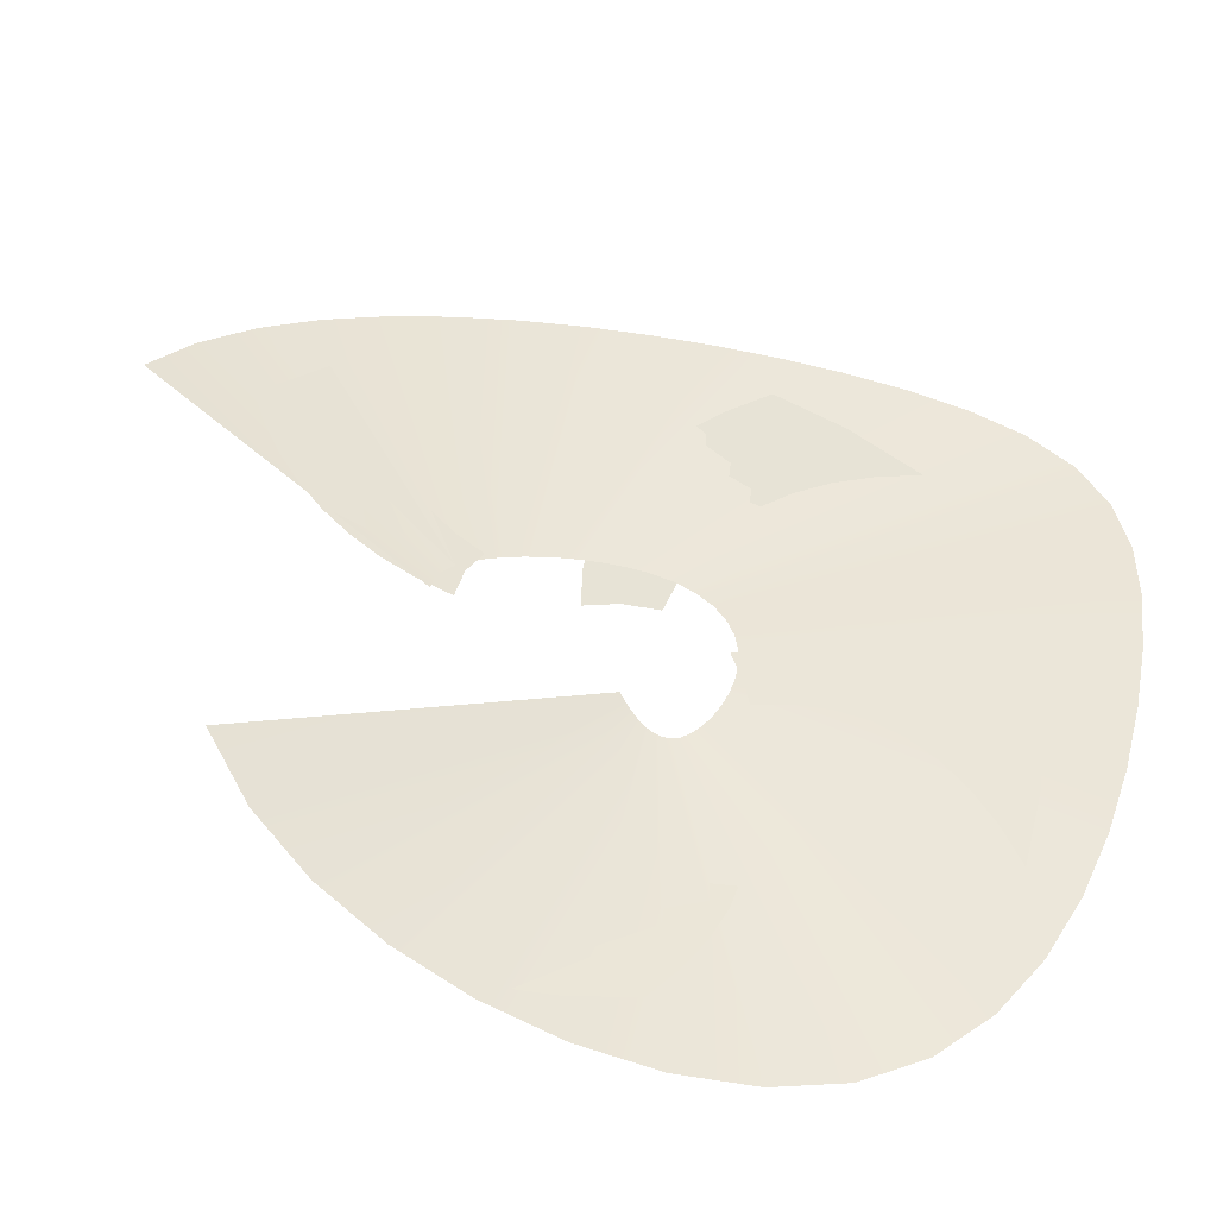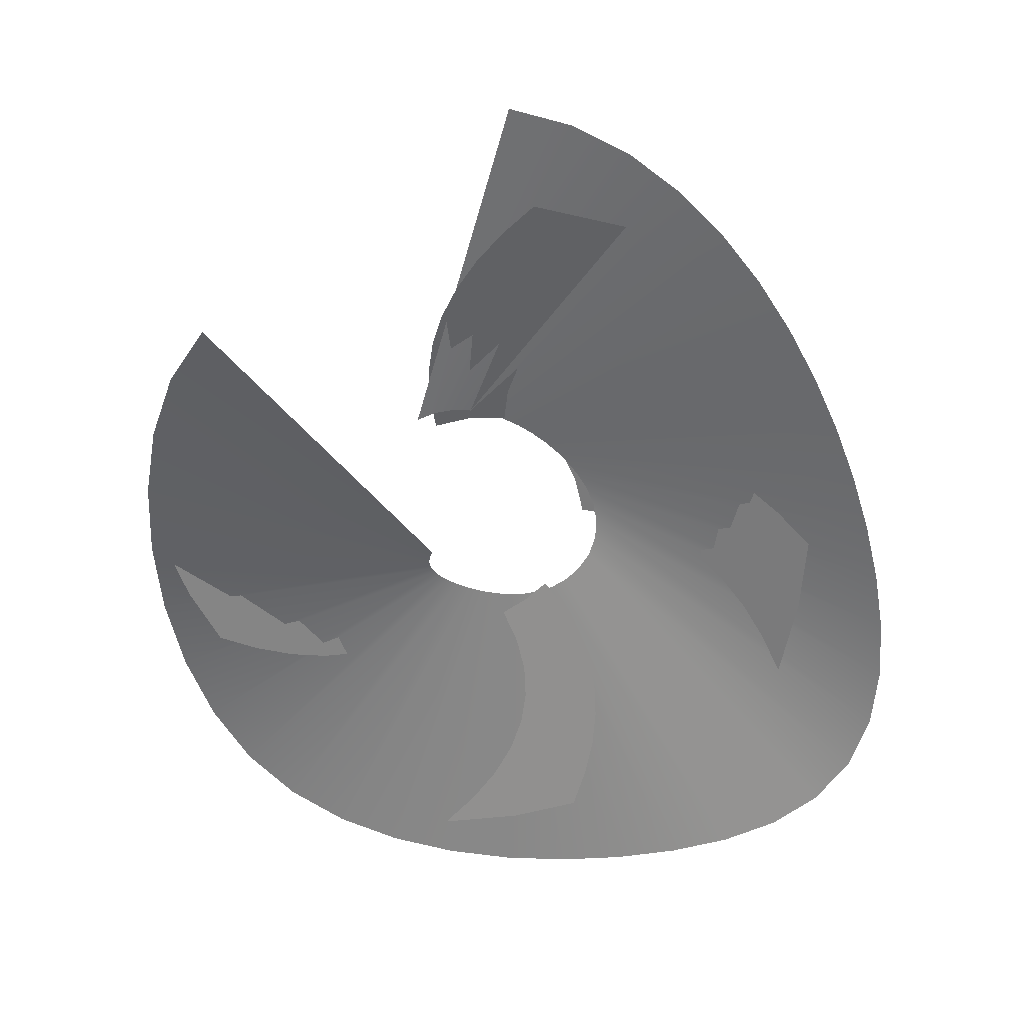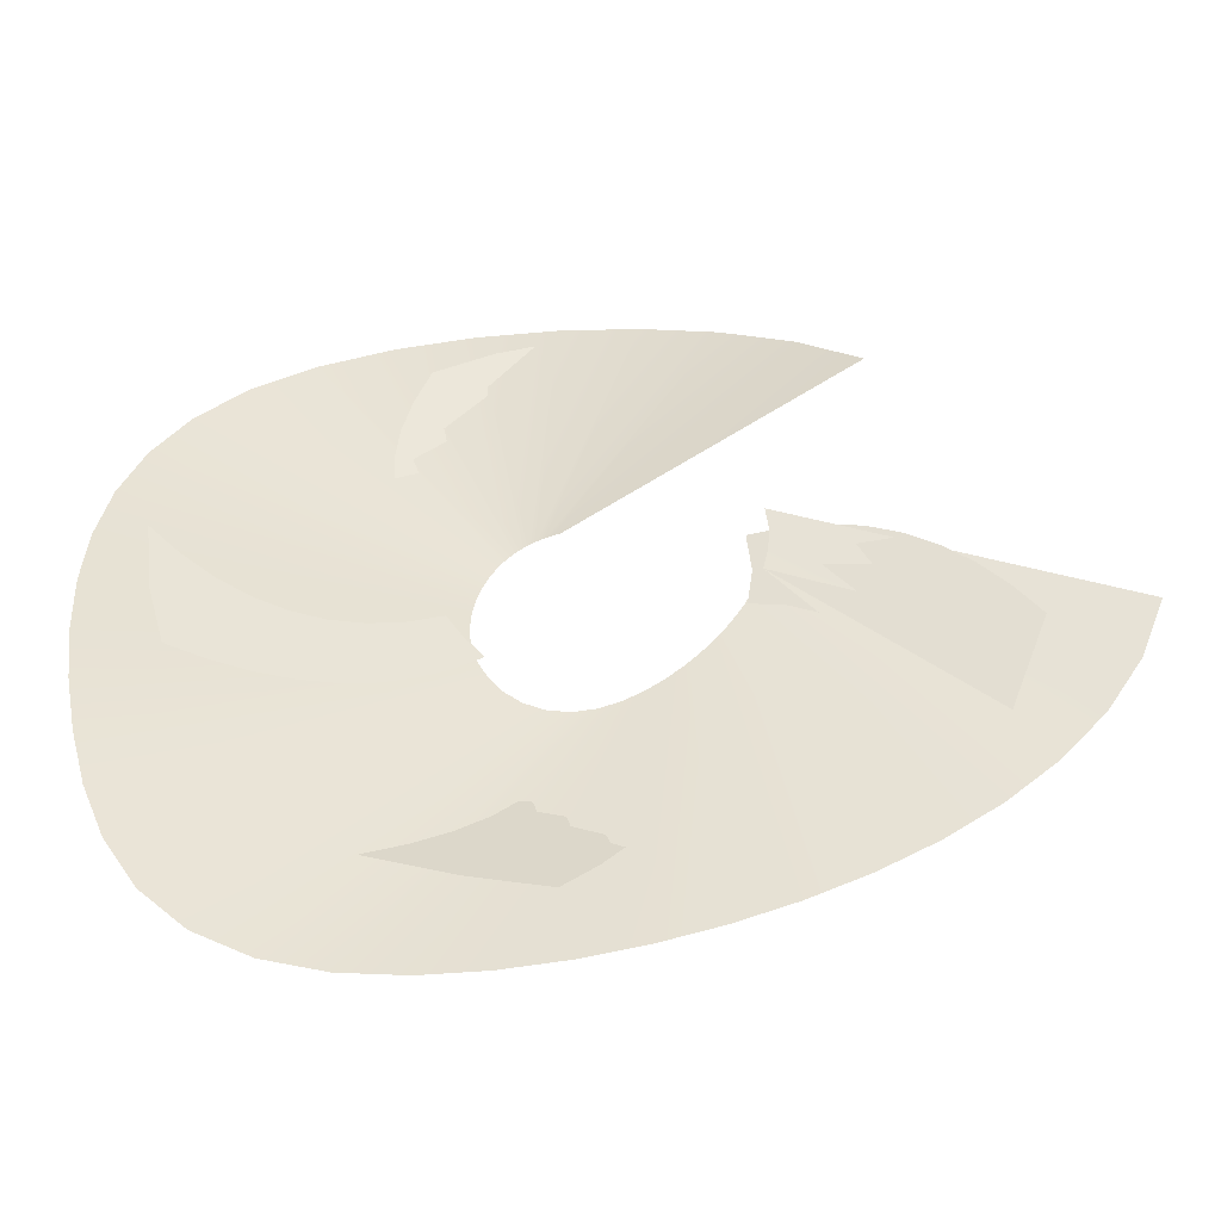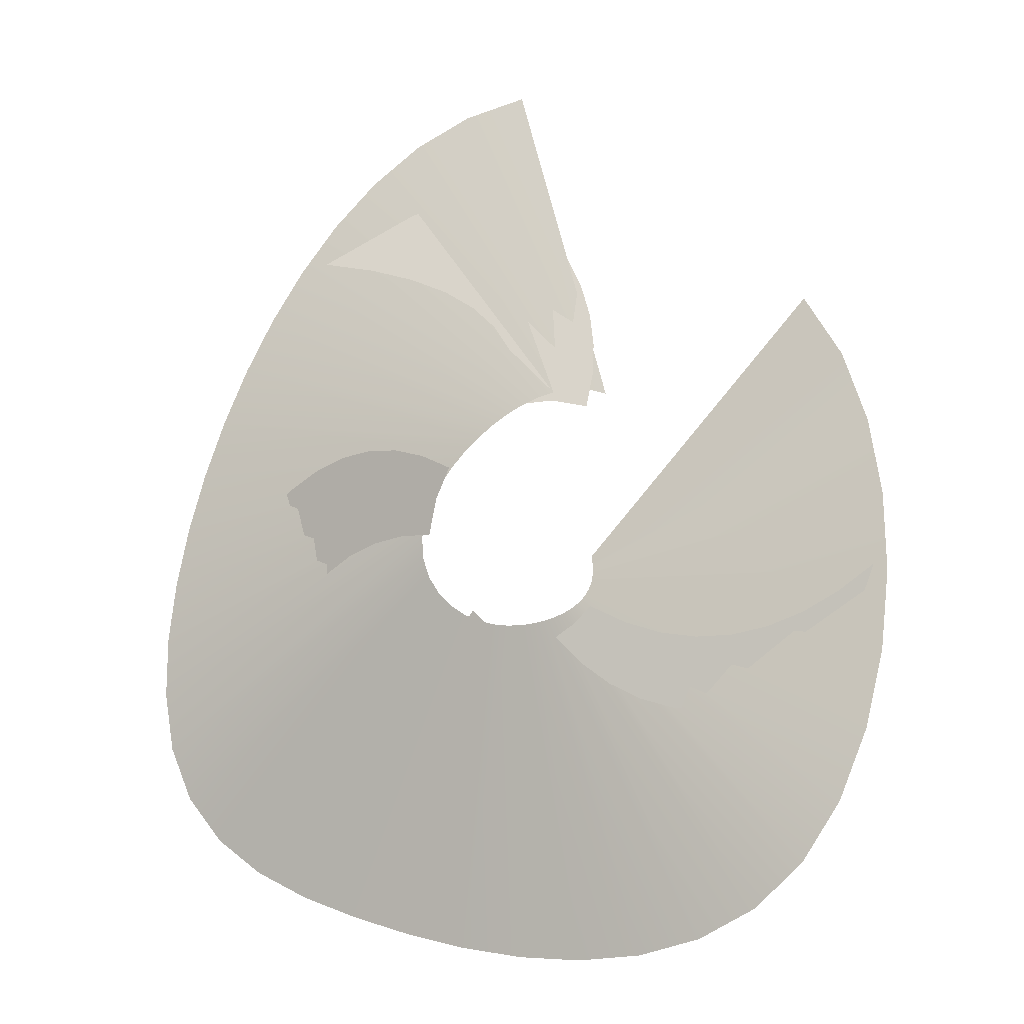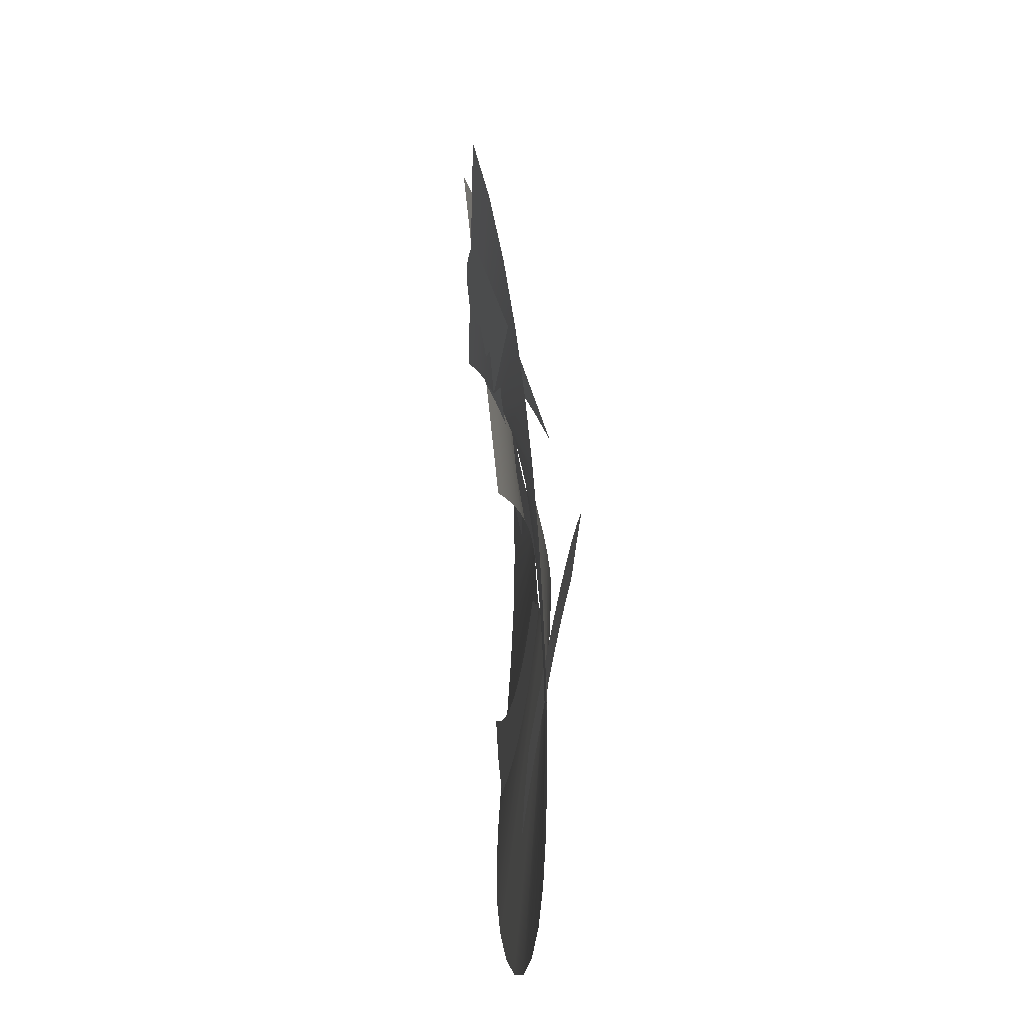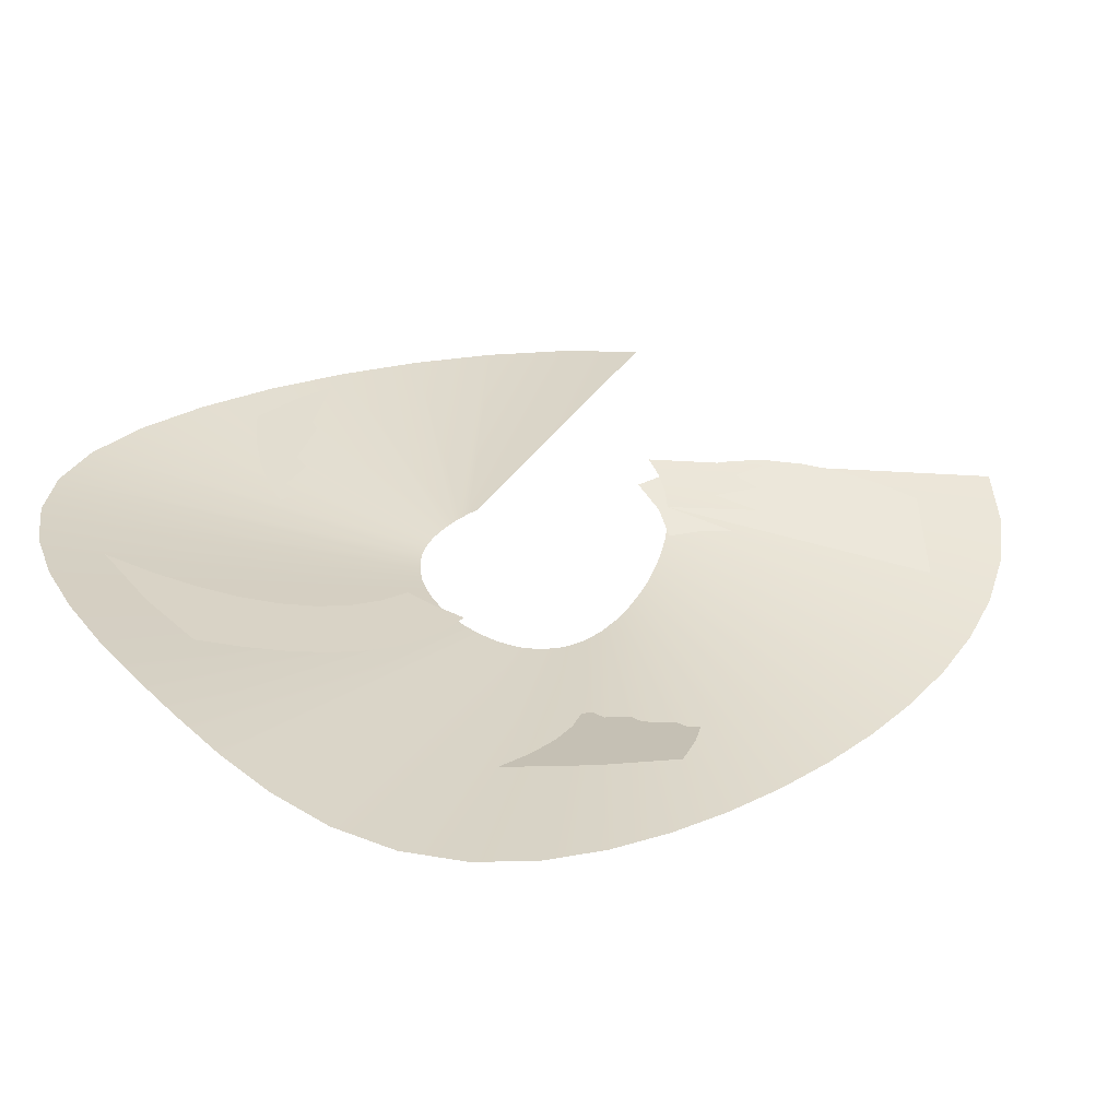
<metadata>
{"format":"obj","ext":"obj","renderer":"f3d","projection":"perspective","resolution":1024,"background":"white","views":[{"elev":66.2,"azim":116.8,"up":"+Y"},{"elev":31.6,"azim":-157.0,"up":"+Z"},{"elev":26.6,"azim":-86.0,"up":"+Y"},{"elev":-8.3,"azim":36.2,"up":"+Z"},{"elev":43.0,"azim":-75.9,"up":"+Z"},{"elev":16.4,"azim":-114.0,"up":"+Y"}]}
</metadata>
<code>
v -12.01 3.993 14.82
v -10.31 5.617 18.17
v -14.31 2.659 15.25
v -8.413 6.588 17.08
v -9.996 5.118 14.21
v -6.779 7.381 15.9
v -8.275 6.032 13.41
v -5.41 7.995 14.62
v -6.846 6.735 12.43
v -4.306 8.431 13.25
v -5.707 7.229 11.27
v -3.466 8.69 11.78
v -4.862 7.512 9.923
v -2.891 8.77 10.23
v -4.307 7.584 8.393
v -2.581 8.673 8.58
v -4.044 7.446 6.682
v -2.535 8.397 6.84
v -6.116 8.467 19.8
v -4.666 9.095 18.31
v -3.443 9.575 16.77
v -2.446 9.908 15.18
v -1.676 10.09 13.55
v -1.133 10.13 11.86
v -0.8167 10.02 10.11
v -0.7273 9.762 8.322
v -0.8648 9.356 6.479
g polygon0
f 1 2 3
f 1 4 2
f 5 4 1
f 5 6 4
f 7 6 5
f 7 8 6
f 9 8 7
f 9 10 8
f 11 10 9
f 11 12 10
f 13 12 11
f 13 14 12
f 15 14 13
f 15 16 14
f 17 16 15
f 17 18 16
f 4 19 2
f 4 20 19
f 6 20 4
f 6 21 20
f 8 21 6
f 8 22 21
f 10 22 8
f 10 23 22
f 12 23 10
f 12 24 23
f 14 24 12
f 14 25 24
f 16 25 14
f 16 26 25
f 18 26 16
f 18 27 26
v -17.9 2.722 -6.891
v -19.79 2.468 -4.526
v -19 2.785 -8.912
v -18.28 2.446 -2.778
v -16.69 2.684 -5.164
v -16.72 2.445 -1.332
v -15.35 2.672 -3.73
v -15.11 2.466 -0.191
v -13.91 2.684 -2.589
v -13.46 2.508 0.6468
v -12.34 2.72 -1.74
v -11.77 2.572 1.181
v -10.66 2.782 -1.185
v -10.03 2.657 1.412
v -8.864 2.868 -0.9239
v -8.239 2.764 1.34
v -6.951 2.979 -0.9549
v -6.407 2.892 0.9634
v -20.01 2.205 -0.4922
v -18.16 2.213 1.088
v -16.31 2.241 2.327
v -14.48 2.29 3.223
v -12.66 2.36 3.779
v -10.85 2.45 3.995
v -9.058 2.56 3.868
v -7.275 2.691 3.4
v -5.504 2.842 2.59
g polygon1
f 28 29 30
f 28 31 29
f 32 31 28
f 32 33 31
f 34 33 32
f 34 35 33
f 36 35 34
f 36 37 35
f 38 37 36
f 38 39 37
f 40 39 38
f 40 41 39
f 42 41 40
f 42 43 41
f 44 43 42
f 44 45 43
f 31 46 29
f 31 47 46
f 33 47 31
f 33 48 47
f 35 48 33
f 35 49 48
f 37 49 35
f 37 50 49
f 39 50 37
f 39 51 50
f 41 51 39
f 41 52 51
f 43 52 41
f 43 53 52
f 45 53 43
f 45 54 53
v -2.32 8.25 -19.36
v -4.823 7.744 -20.33
v -0.8257 8.931 -21.17
v -5.749 7.177 -18.3
v -3.478 7.659 -17.56
v -6.4 6.694 -16.34
v -4.299 7.158 -15.78
v -6.774 6.296 -14.46
v -4.783 6.749 -14.01
v -6.873 5.982 -12.65
v -4.932 6.431 -12.25
v -6.697 5.752 -10.92
v -4.744 6.203 -10.51
v -6.245 5.607 -9.256
v -4.219 6.066 -8.78
v -5.517 5.547 -7.669
v -3.358 6.019 -7.062
v -4.514 5.57 -6.156
v -8.156 6.67 -19.1
v -8.668 6.2 -16.99
v -8.942 5.808 -14.98
v -8.977 5.495 -13.08
v -8.774 5.26 -11.27
v -8.331 5.105 -9.56
v -7.65 5.029 -7.952
v -6.729 5.032 -6.444
v -5.57 5.114 -5.037
g polygon2
f 55 56 57
f 55 58 56
f 59 58 55
f 59 60 58
f 61 60 59
f 61 62 60
f 63 62 61
f 63 64 62
f 65 64 63
f 65 66 64
f 67 66 65
f 67 68 66
f 69 68 67
f 69 70 68
f 71 70 69
f 71 72 70
f 58 73 56
f 58 74 73
f 60 74 58
f 60 75 74
f 62 75 60
f 62 76 75
f 64 76 62
f 64 77 76
f 66 77 64
f 66 78 77
f 68 78 66
f 68 79 78
f 70 79 68
f 70 80 79
f 72 80 70
f 72 81 80
v 13.35 11.75 -4.587
v 13.9 12.1 -6.525
v 15.11 12.39 -3.214
v 12.03 11.39 -7.538
v 11.59 11.09 -5.634
v 10.22 10.68 -8.242
v 9.836 10.41 -6.354
v 8.444 9.975 -8.637
v 8.084 9.707 -6.748
v 6.716 9.265 -8.722
v 6.335 8.988 -6.815
v 5.034 8.555 -8.499
v 4.589 8.249 -6.557
v 3.397 7.845 -7.967
v 2.847 7.492 -5.972
v 1.805 7.133 -7.126
v 1.108 6.715 -5.061
v 0.2588 6.421 -5.977
v 12.31 11.63 -9.519
v 10.32 10.85 -10.22
v 8.431 10.09 -10.62
v 6.648 9.363 -10.72
v 4.97 8.656 -10.52
v 3.394 7.972 -10.02
v 1.922 7.312 -9.212
v 0.552 6.676 -8.105
v -0.7137 6.064 -6.696
g polygon3
f 82 83 84
f 82 85 83
f 86 85 82
f 86 87 85
f 88 87 86
f 88 89 87
f 90 89 88
f 90 91 89
f 92 91 90
f 92 93 91
f 94 93 92
f 94 95 93
f 96 95 94
f 96 97 95
f 98 97 96
f 98 99 97
f 85 100 83
f 85 101 100
f 87 101 85
f 87 102 101
f 89 102 87
f 89 103 102
f 91 103 89
f 91 104 103
f 93 104 91
f 93 105 104
f 95 105 93
f 95 106 105
f 97 106 95
f 97 107 106
f 99 107 97
f 99 108 107
v 14.48 13.32 4.636
v -0.03395 8.64 -2.455
v 12.93 13.52 8.44
v 0.1479 8.41 -2.84
v 15.39 13.05 0.5988
v 0.2863 8.173 -3.226
v 15.74 12.7 -3.554
v 0.3694 7.927 -3.612
v 15.53 12.3 -7.718
v 0.382 7.673 -3.998
v 14.76 11.84 -11.76
v 0.3038 7.412 -4.379
v 13.4 11.34 -15.48
v 0.1099 7.149 -4.749
v 11.45 10.8 -18.62
v -0.2239 6.891 -5.092
v 8.915 10.24 -20.99
v -0.7159 6.641 -5.398
v 5.895 9.649 -22.59
v -1.345 6.398 -5.65
v 2.581 9.04 -23.51
v -2.068 6.162 -5.83
v -0.8548 8.412 -23.85
v -2.839 5.931 -5.925
v -4.303 7.756 -23.75
v -3.631 5.7 -5.928
v -7.7 7.06 -23.32
v -4.425 5.461 -5.832
v -11 6.303 -22.63
v -5.209 5.206 -5.62
v -14.13 5.462 -21.75
v -5.966 4.924 -5.271
v -17.02 4.523 -20.68
v -6.674 4.615 -4.753
v -19.61 3.52 -19.32
v -7.301 4.304 -4.047
v -21.76 2.521 -17.51
v -7.792 4.037 -3.144
v -23.3 1.633 -15.15
v -8.085 3.871 -2.072
v -24.15 0.9686 -12.3
v -8.142 3.851 -0.9181
v -24.36 0.5772 -9.183
v -7.989 3.977 0.2041
v -24.12 0.4219 -5.993
v -7.687 4.214 1.241
v -23.57 0.4447 -2.804
v -7.288 4.531 2.192
v -22.81 0.5996 0.3466
v -6.826 4.9 3.069
v -21.87 0.864 3.448
v -6.317 5.311 3.883
v -20.77 1.23 6.496
v -5.768 5.757 4.639
v -19.5 1.698 9.476
v -5.184 6.237 5.335
v -18.07 2.273 12.37
v -4.566 6.749 5.966
v -16.45 2.966 15.15
v -3.916 7.295 6.52
v -14.63 3.792 17.78
v -3.233 7.876 6.984
v -12.58 4.773 20.19
v -2.521 8.491 7.331
v -10.26 5.931 22.28
v -1.786 9.138 7.529
v -7.693 7.28 23.92
v -1.043 9.808 7.533
v -4.91 8.807 24.93
v -0.3244 10.48 7.303
v 10.63 13.62 11.83
v -0.2473 8.858 -2.075
g polygon4
f 109 110 111
f 109 112 110
f 113 112 109
f 113 114 112
f 115 114 113
f 115 116 114
f 117 116 115
f 117 118 116
f 119 118 117
f 119 120 118
f 121 120 119
f 121 122 120
f 123 122 121
f 123 124 122
f 125 124 123
f 125 126 124
f 127 126 125
f 127 128 126
f 129 128 127
f 129 130 128
f 131 130 129
f 131 132 130
f 133 132 131
f 133 134 132
f 135 134 133
f 135 136 134
f 137 136 135
f 137 138 136
f 139 138 137
f 139 140 138
f 141 140 139
f 141 142 140
f 143 142 141
f 143 144 142
f 145 144 143
f 145 146 144
f 147 146 145
f 147 148 146
f 149 148 147
f 149 150 148
f 151 150 149
f 151 152 150
f 153 152 151
f 153 154 152
f 155 154 153
f 155 156 154
f 157 156 155
f 157 158 156
f 159 158 157
f 159 160 158
f 161 160 159
f 161 162 160
f 163 162 161
f 163 164 162
f 165 164 163
f 165 166 164
f 167 166 165
f 167 168 166
f 169 168 167
f 169 170 168
f 171 170 169
f 171 172 170
f 173 172 171
f 173 174 172
f 175 174 173
f 175 176 174
f 177 176 175
f 177 178 176
f 179 110 180
f 179 111 110

</code>
